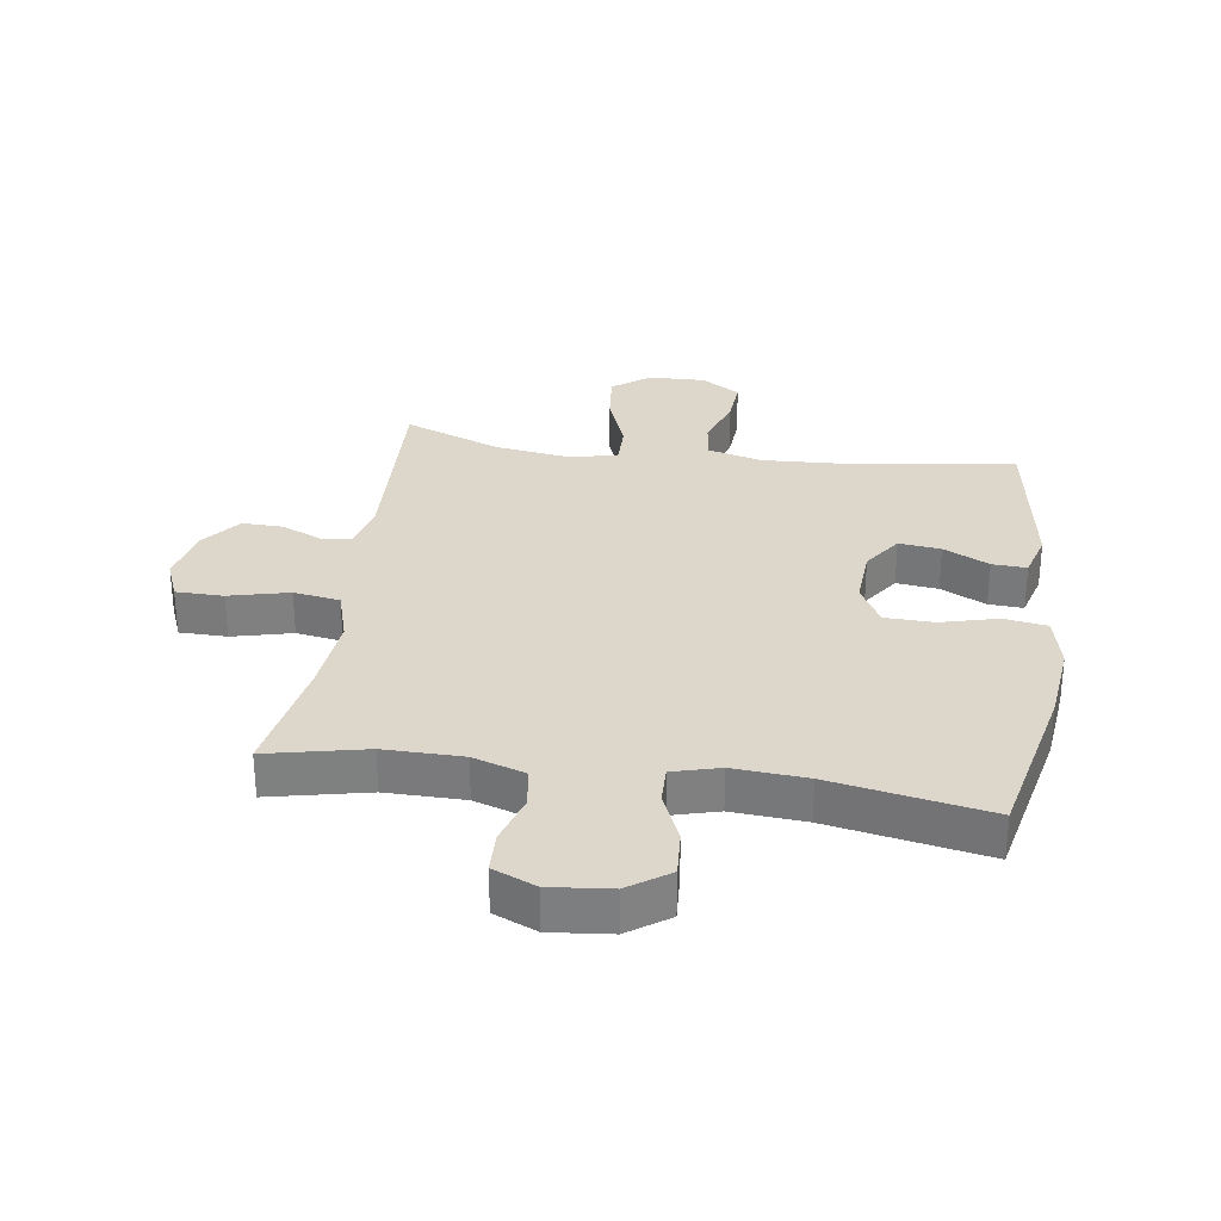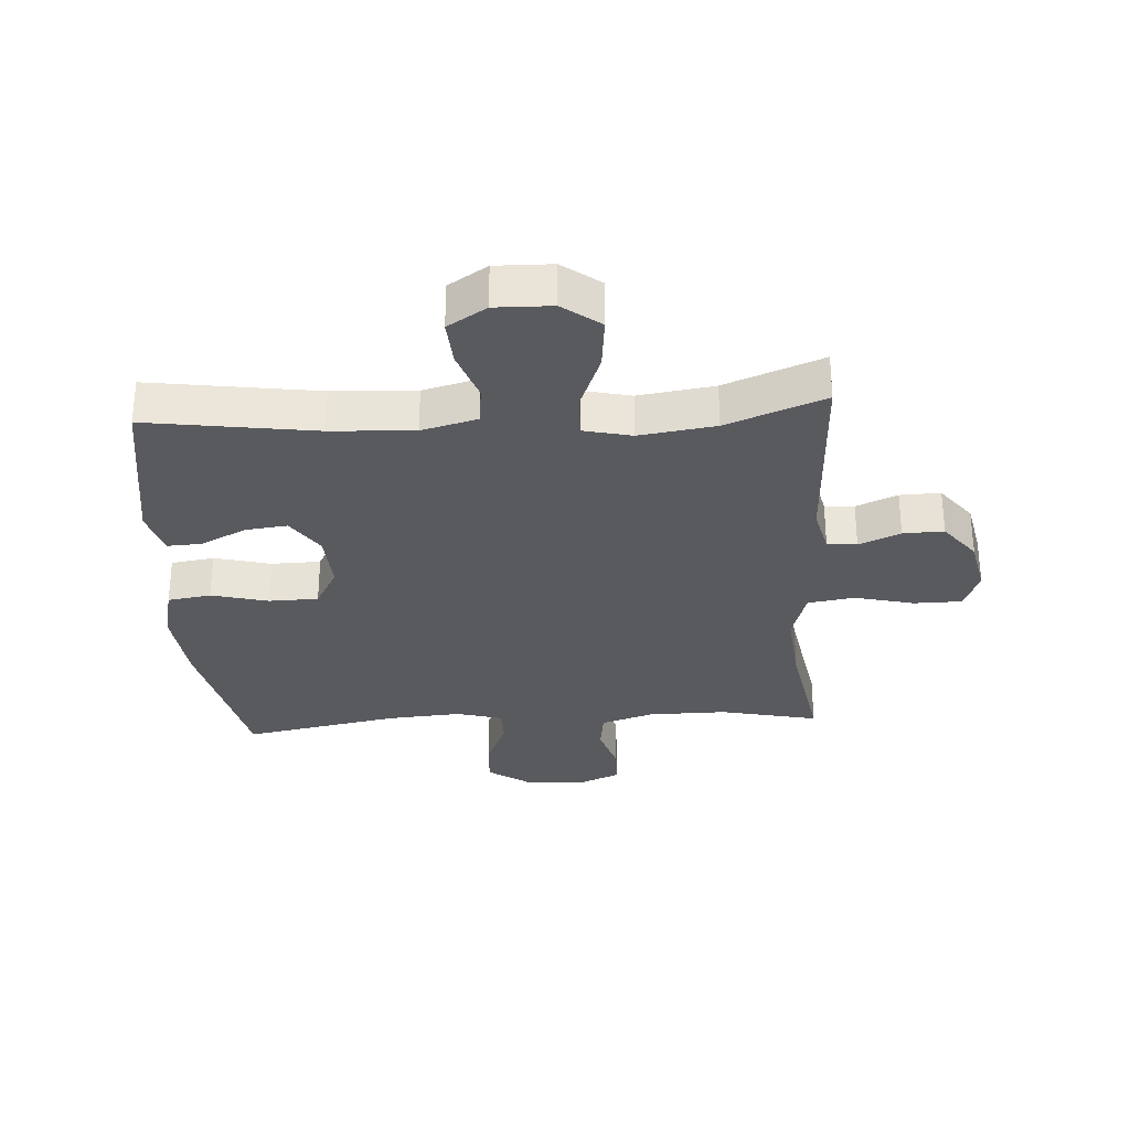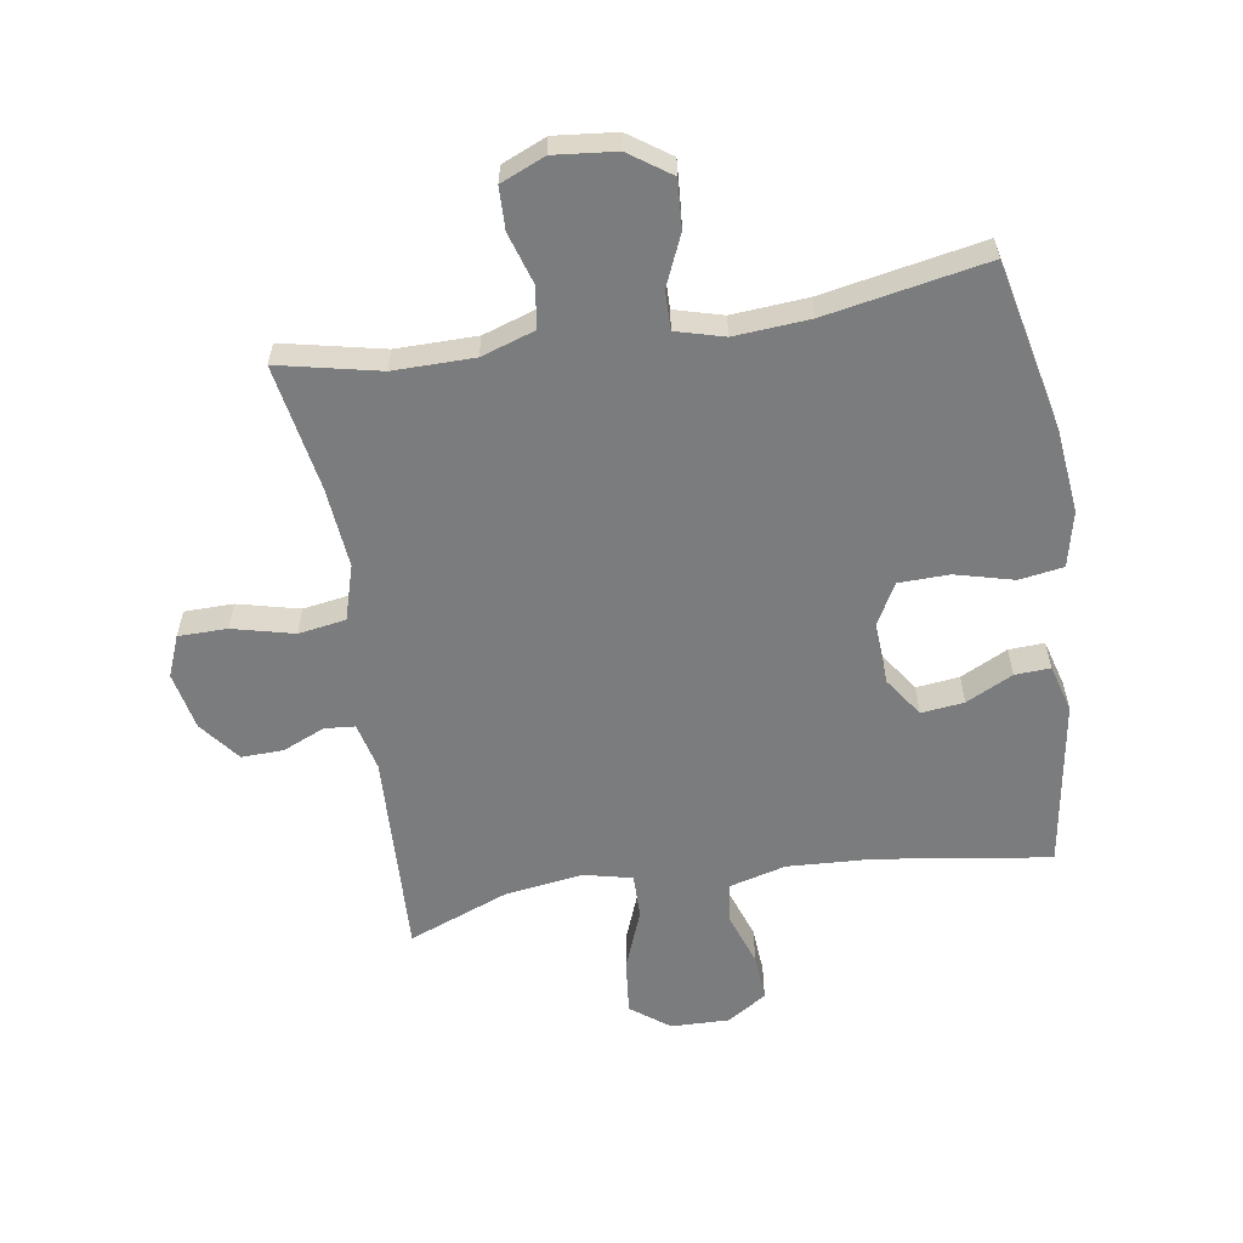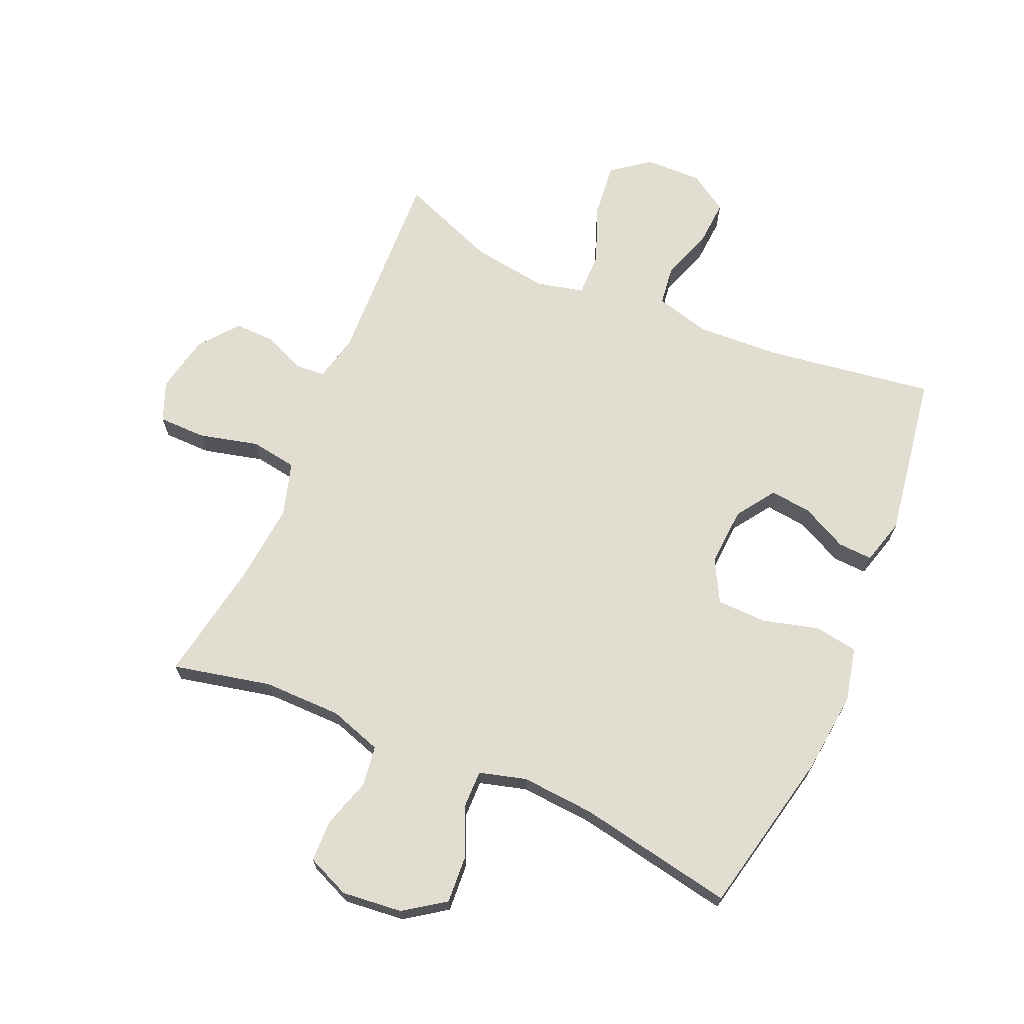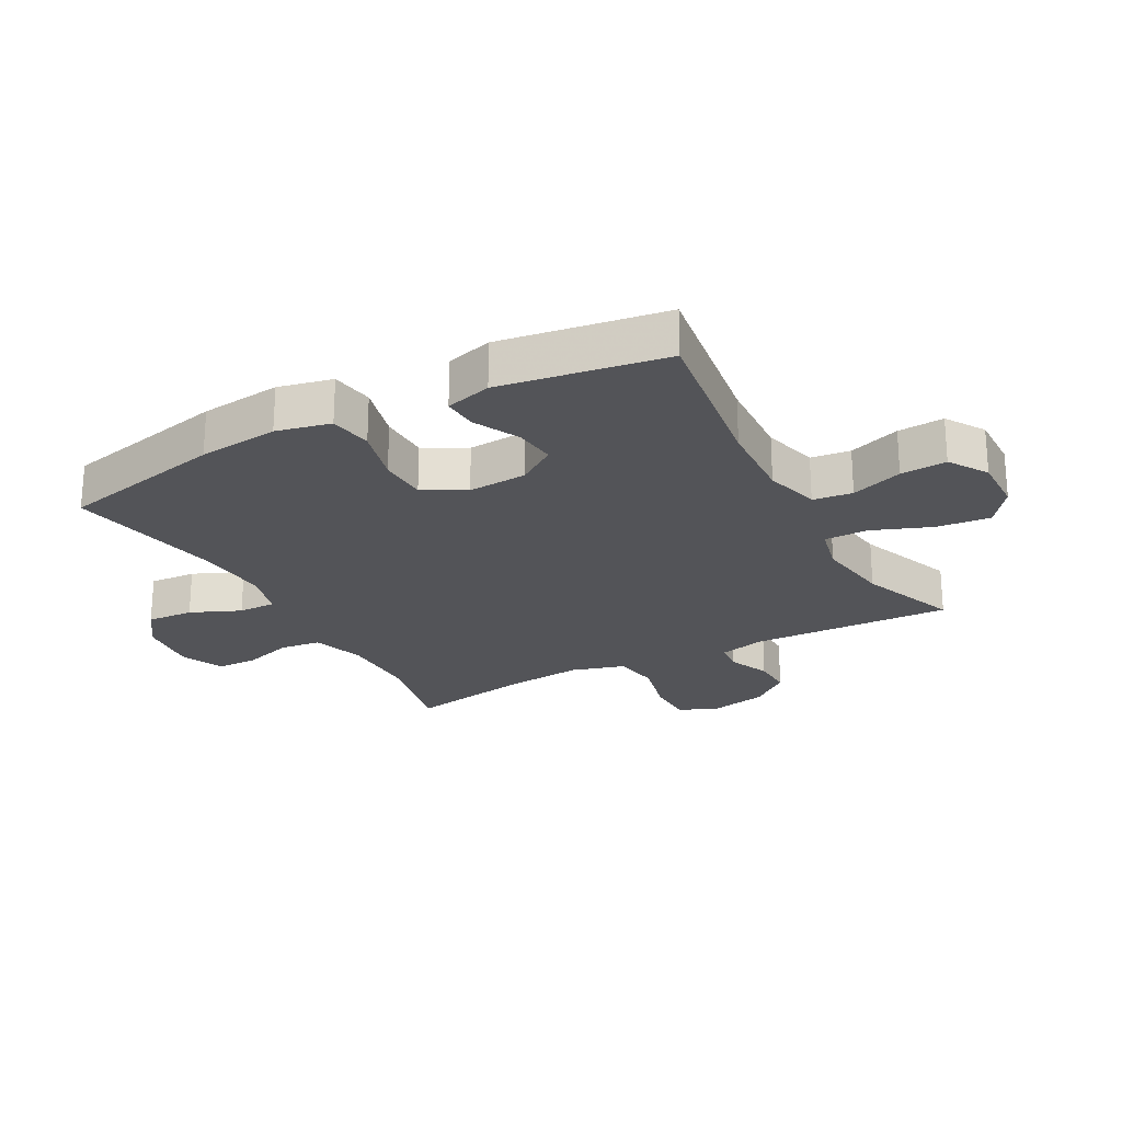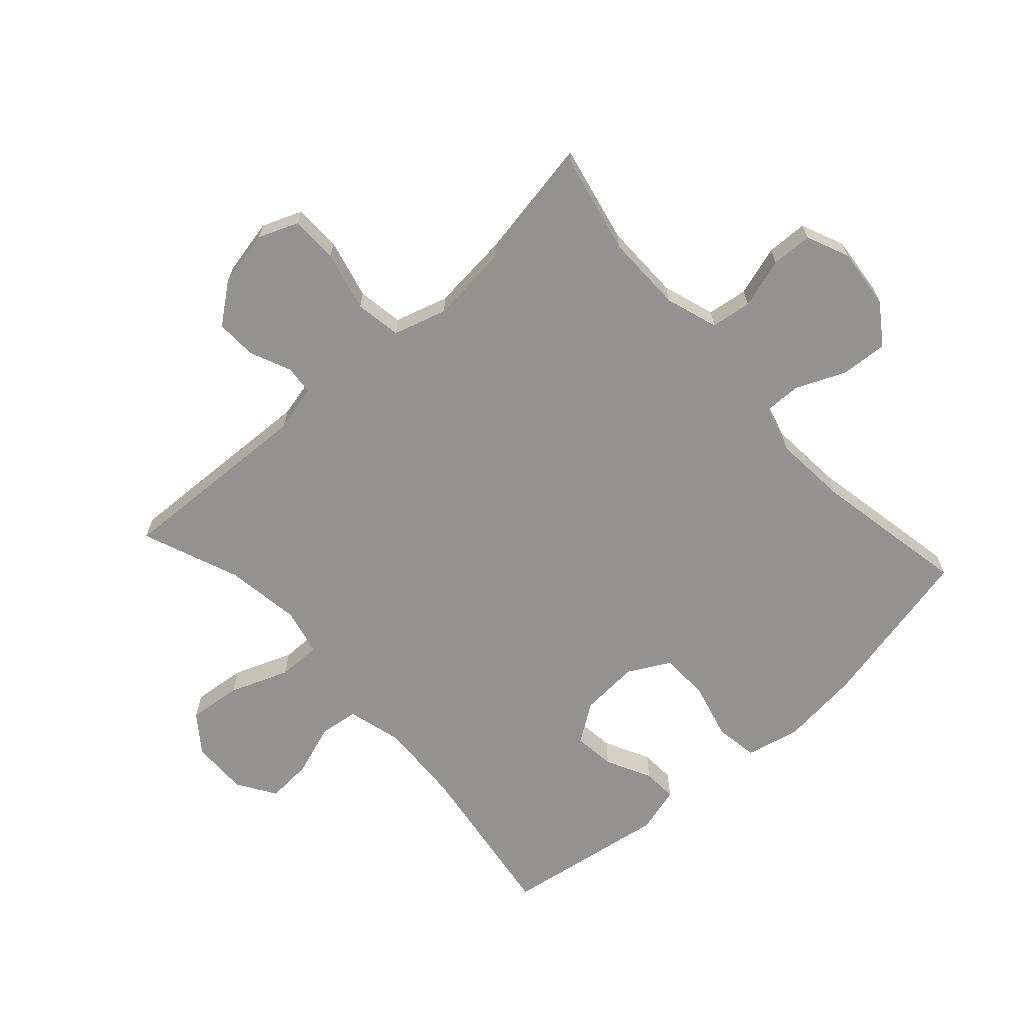
<metadata>
{"format":"obj","ext":"obj","renderer":"f3d","projection":"perspective","resolution":1024,"background":"white","views":[{"elev":30.4,"azim":8.2,"up":"+Y"},{"elev":-30.6,"azim":-176.4,"up":"+Y"},{"elev":-58.7,"azim":9.0,"up":"+Y"},{"elev":68.6,"azim":23.4,"up":"+Y"},{"elev":-23.6,"azim":118.5,"up":"+Y"},{"elev":-66.4,"azim":-47.9,"up":"+Y"}]}
</metadata>
<code>
v 0.5 0.07 -0.5
v 0.227 0.07 -0.46
v 0.092 0.07 -0.453
v 0.002 0.07 -0.477
v -0.006 0.07 -0.541
v 0.023 0.07 -0.625
v 0.028 0.07 -0.7
v -0.035 0.07 -0.74
v -0.127 0.07 -0.738
v -0.188 0.07 -0.692
v -0.179 0.07 -0.605
v -0.142 0.07 -0.509
v -0.141 0.07 -0.438
v -0.218 0.07 -0.42
v -0.341 0.07 -0.438
v -0.5 0.07 -0.5
v -0.486 0.07 -0.174
v -0.504 0.07 -0.098
v -0.552 0.07 -0.094
v -0.619 0.07 -0.123
v -0.685 0.07 -0.125
v -0.735 0.07 -0.061
v -0.754 0.07 0.031
v -0.728 0.07 0.096
v -0.651 0.07 0.097
v -0.554 0.07 0.073
v -0.479 0.07 0.085
v -0.453 0.07 0.172
v -0.465 0.07 0.3
v -0.5 0.07 0.5
v -0.34 0.07 0.465
v -0.213 0.07 0.466
v -0.128 0.07 0.494
v -0.119 0.07 0.56
v -0.144 0.07 0.641
v -0.142 0.07 0.708
v -0.072 0.07 0.738
v 0.026 0.07 0.728
v 0.092 0.07 0.682
v 0.087 0.07 0.606
v 0.052 0.07 0.525
v 0.051 0.07 0.464
v 0.127 0.07 0.443
v 0.246 0.07 0.452
v 0.5 0.07 0.5
v 0.559 0.07 0.23
v 0.573 0.07 0.099
v 0.553 0.07 0.011
v 0.483 0.07 0
v 0.391 0.07 0.024
v 0.311 0.07 0.022
v 0.274 0.07 -0.046
v 0.28 0.07 -0.142
v 0.323 0.07 -0.205
v 0.391 0.07 -0.197
v 0.465 0.07 -0.16
v 0.521 0.07 -0.157
v 0.542 0.07 -0.232
v 0.5 0 -0.5
v 0.227 0 -0.46
v 0.092 0 -0.453
v 0.002 0 -0.477
v -0.006 0 -0.541
v 0.023 0 -0.625
v 0.028 0 -0.7
v -0.035 0 -0.74
v -0.127 0 -0.738
v -0.188 0 -0.692
v -0.179 0 -0.605
v -0.142 0 -0.509
v -0.141 0 -0.438
v -0.218 0 -0.42
v -0.341 0 -0.438
v -0.5 0 -0.5
v -0.486 0 -0.174
v -0.504 0 -0.098
v -0.552 0 -0.094
v -0.619 0 -0.123
v -0.685 0 -0.125
v -0.735 0 -0.061
v -0.754 0 0.031
v -0.728 0 0.096
v -0.651 0 0.097
v -0.554 0 0.073
v -0.479 0 0.085
v -0.453 0 0.172
v -0.465 0 0.3
v -0.5 0 0.5
v -0.34 0 0.465
v -0.213 0 0.466
v -0.128 0 0.494
v -0.119 0 0.56
v -0.144 0 0.641
v -0.142 0 0.708
v -0.072 0 0.738
v 0.026 0 0.728
v 0.092 0 0.682
v 0.087 0 0.606
v 0.052 0 0.525
v 0.051 0 0.464
v 0.127 0 0.443
v 0.246 0 0.452
v 0.5 0 0.5
v 0.559 0 0.23
v 0.573 0 0.099
v 0.553 0 0.011
v 0.483 0 0
v 0.391 0 0.024
v 0.311 0 0.022
v 0.274 0 -0.046
v 0.28 0 -0.142
v 0.323 0 -0.205
v 0.391 0 -0.197
v 0.465 0 -0.16
v 0.521 0 -0.157
v 0.542 0 -0.232
f 55 56 57 58
f 54 55 58 1
f 53 54 1 2
f 52 53 2 3
f 47 48 49 50
f 47 50 51
f 44 45 46 47
f 43 44 47 51
f 42 43 51 52
f 38 39 40 41
f 38 41 42
f 37 38 42
f 34 35 36 37
f 33 34 37 42
f 32 33 42 52
f 29 30 31
f 28 29 31 32
f 27 28 32 52
f 23 24 25 26
f 19 20 21 22
f 18 19 22 23
f 15 16 17
f 14 15 17 18
f 13 14 18
f 9 10 11 12
f 9 12 13
f 8 9 13
f 5 6 7 8
f 4 5 8 13
f 3 4 13 18
f 27 52 3 18
f 18 23 26 27
f 116 115 114 113
f 59 116 113 112
f 60 59 112 111
f 61 60 111 110
f 108 107 106 105
f 109 108 105
f 105 104 103 102
f 109 105 102 101
f 110 109 101 100
f 99 98 97 96
f 100 99 96
f 100 96 95
f 95 94 93 92
f 100 95 92 91
f 110 100 91 90
f 89 88 87
f 90 89 87 86
f 110 90 86 85
f 84 83 82 81
f 80 79 78 77
f 81 80 77 76
f 75 74 73
f 76 75 73 72
f 76 72 71
f 70 69 68 67
f 71 70 67
f 71 67 66
f 66 65 64 63
f 71 66 63 62
f 76 71 62 61
f 76 61 110 85
f 85 84 81 76
f 1 59 60 2
f 2 60 61 3
f 3 61 62 4
f 4 62 63 5
f 5 63 64 6
f 6 64 65 7
f 7 65 66 8
f 8 66 67 9
f 9 67 68 10
f 10 68 69 11
f 11 69 70 12
f 12 70 71 13
f 13 71 72 14
f 14 72 73 15
f 15 73 74 16
f 16 74 75 17
f 17 75 76 18
f 18 76 77 19
f 19 77 78 20
f 20 78 79 21
f 21 79 80 22
f 22 80 81 23
f 23 81 82 24
f 24 82 83 25
f 25 83 84 26
f 26 84 85 27
f 27 85 86 28
f 28 86 87 29
f 29 87 88 30
f 30 88 89 31
f 31 89 90 32
f 32 90 91 33
f 33 91 92 34
f 34 92 93 35
f 35 93 94 36
f 36 94 95 37
f 37 95 96 38
f 38 96 97 39
f 39 97 98 40
f 40 98 99 41
f 41 99 100 42
f 42 100 101 43
f 43 101 102 44
f 44 102 103 45
f 45 103 104 46
f 46 104 105 47
f 47 105 106 48
f 48 106 107 49
f 49 107 108 50
f 50 108 109 51
f 51 109 110 52
f 52 110 111 53
f 53 111 112 54
f 54 112 113 55
f 55 113 114 56
f 56 114 115 57
f 57 115 116 58
f 58 116 59 1

</code>
